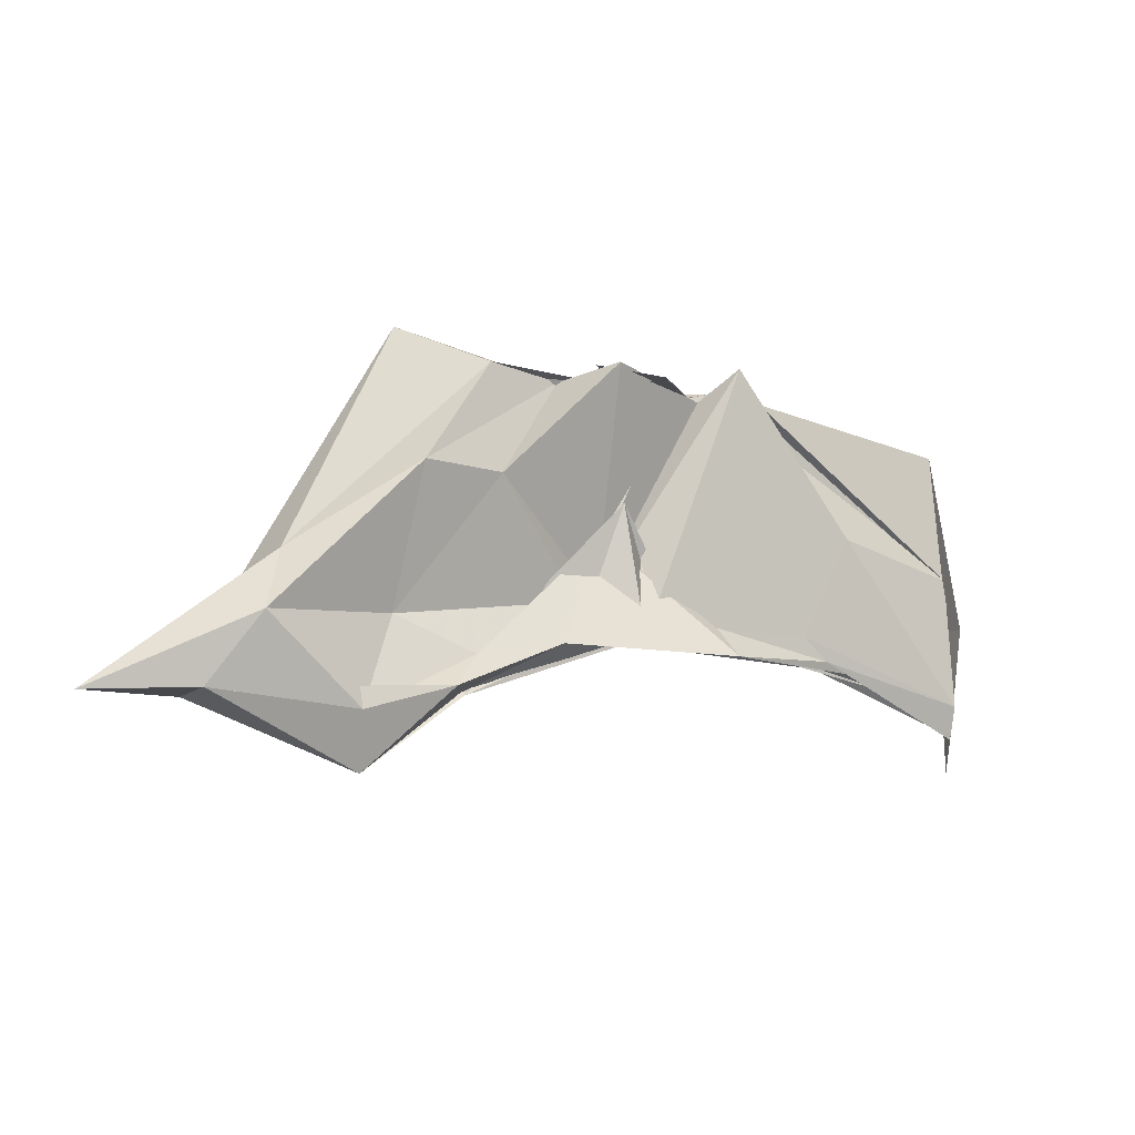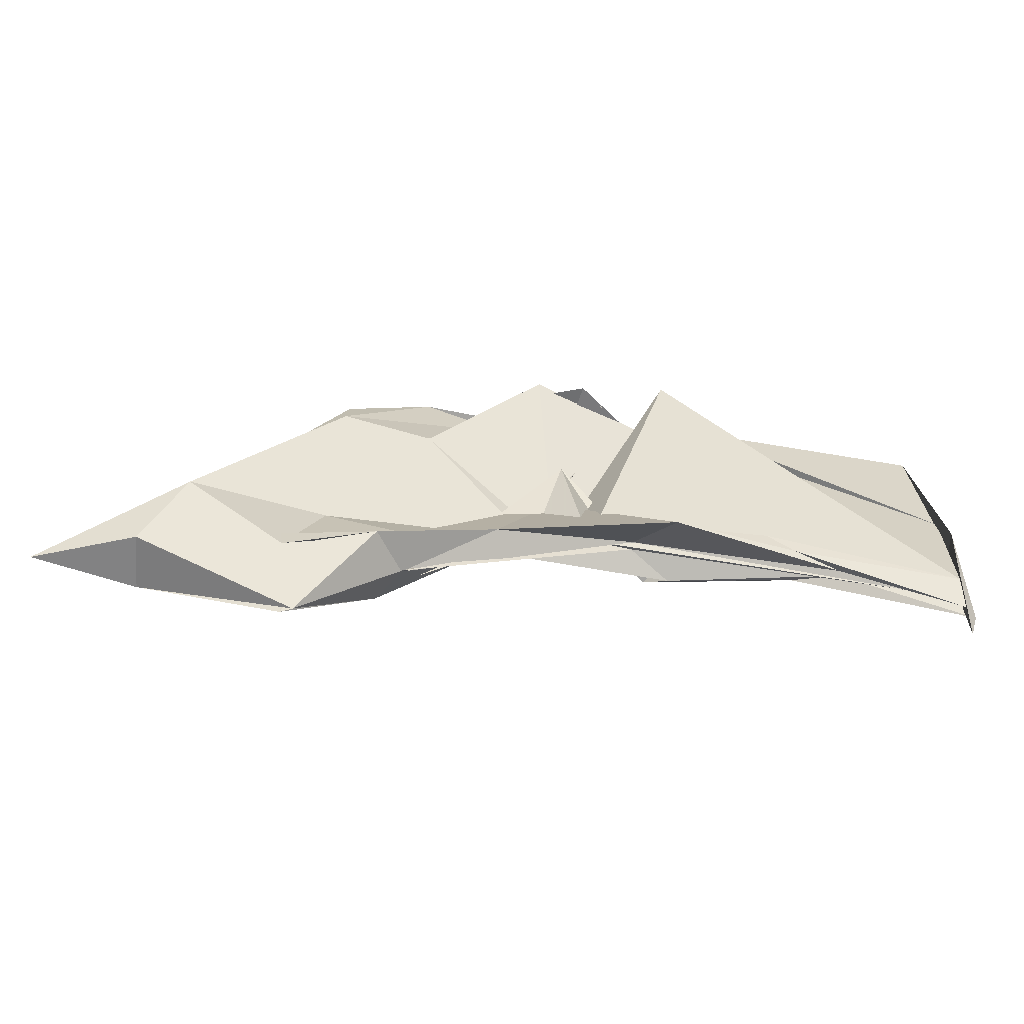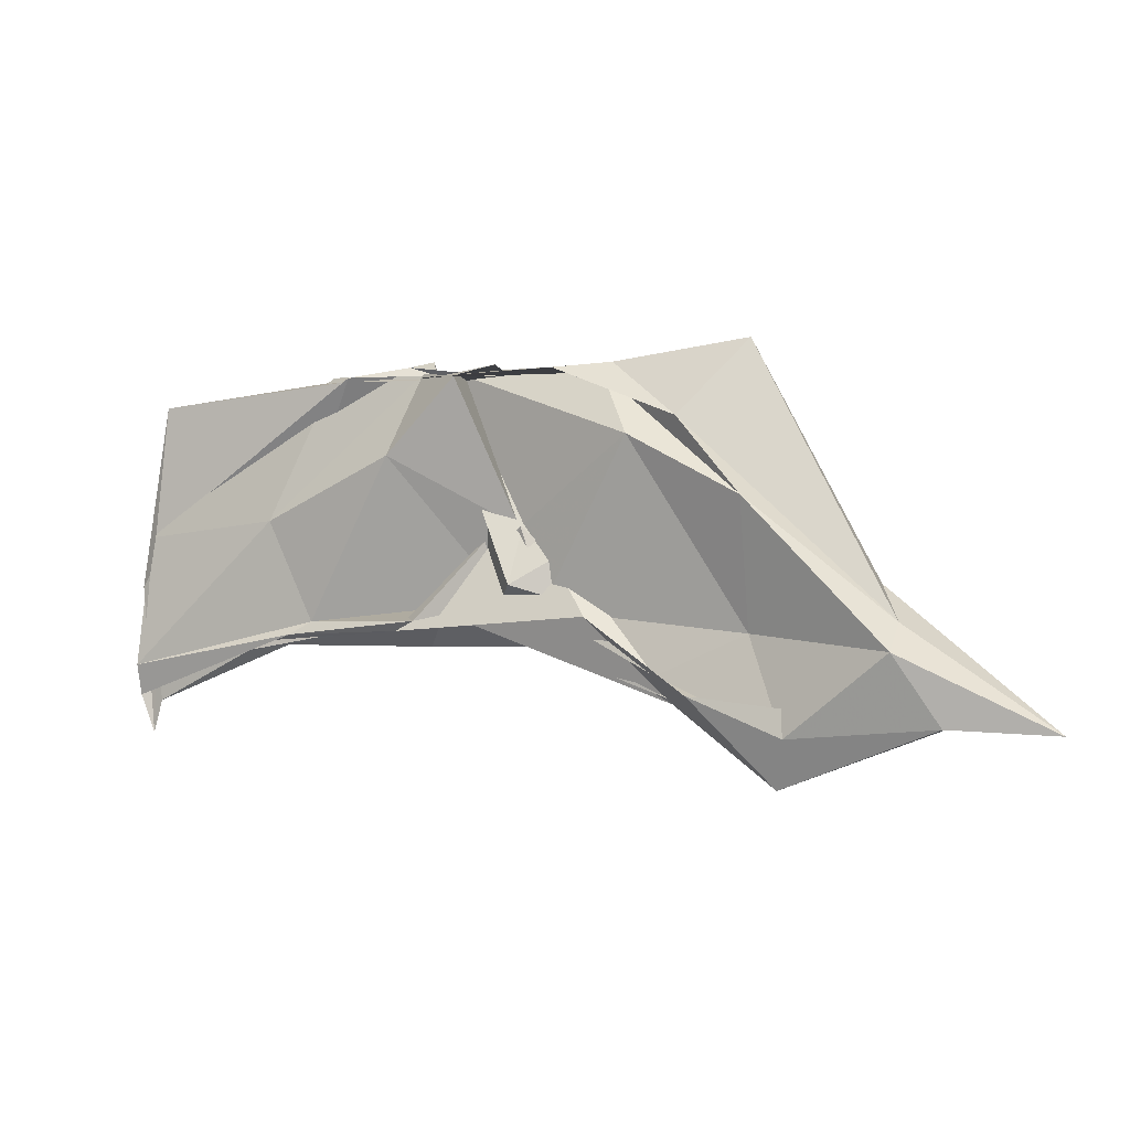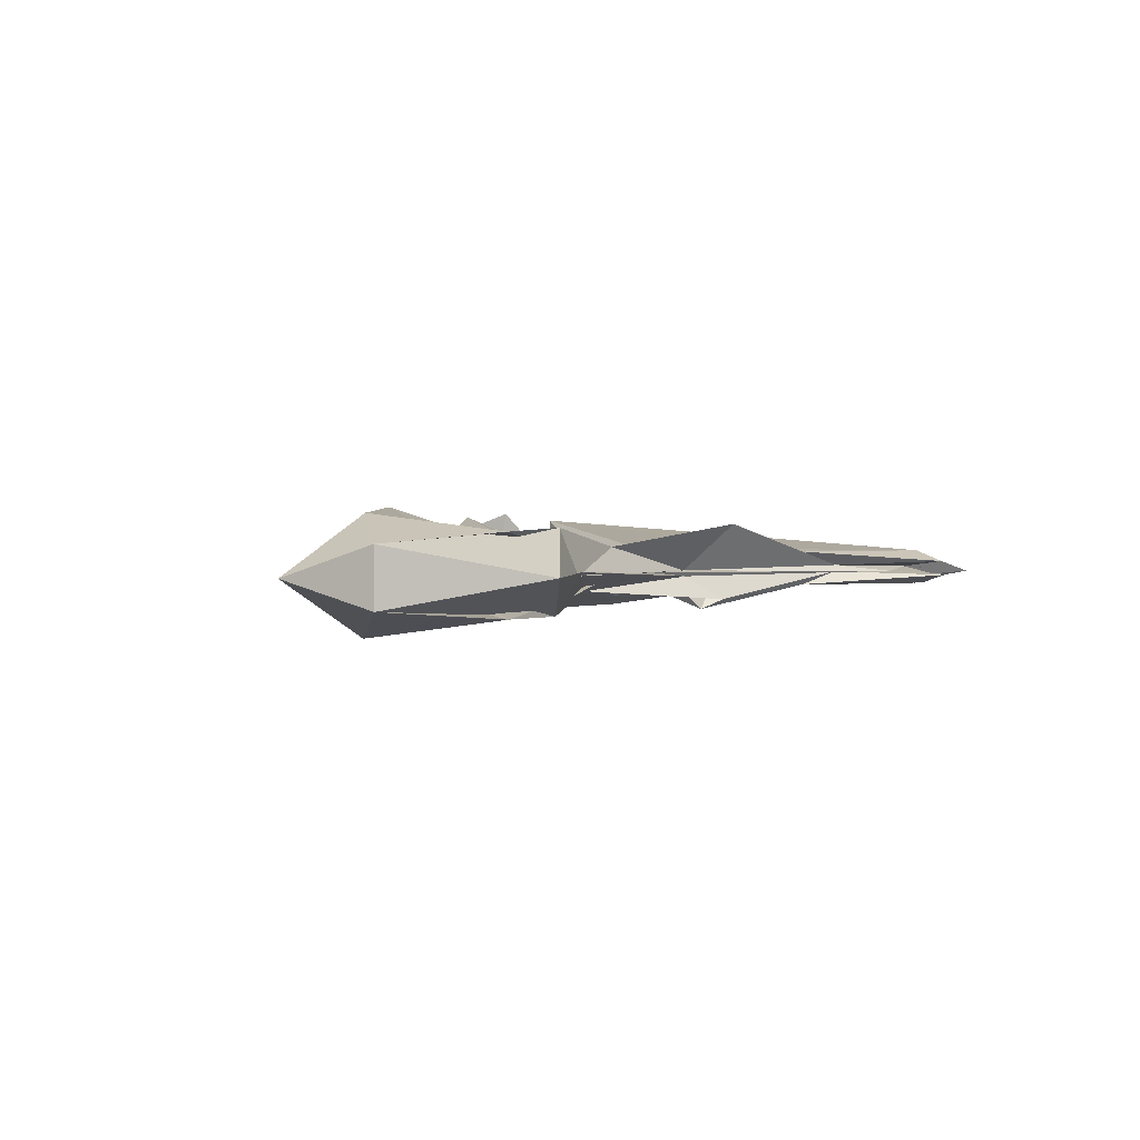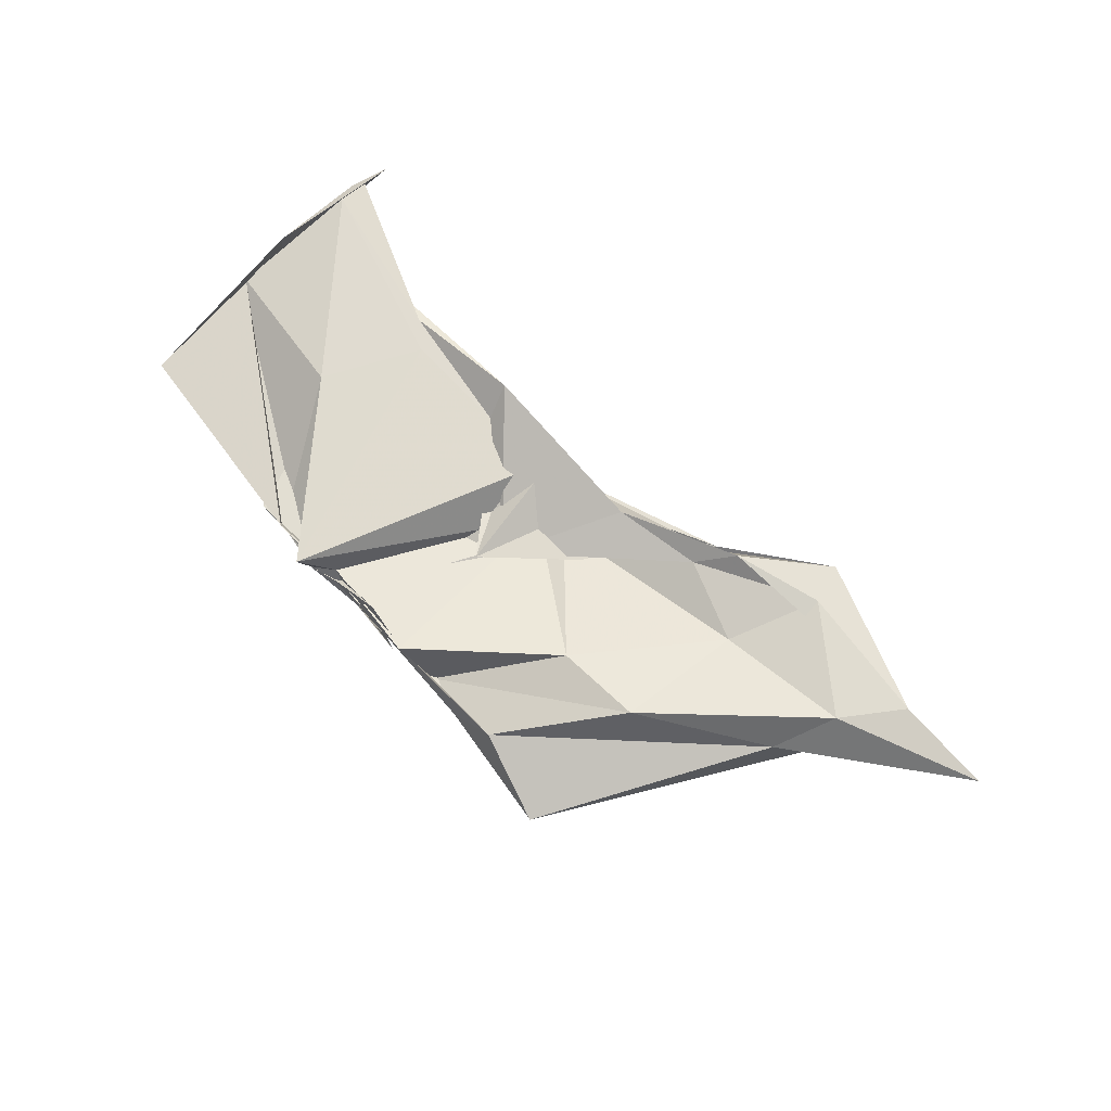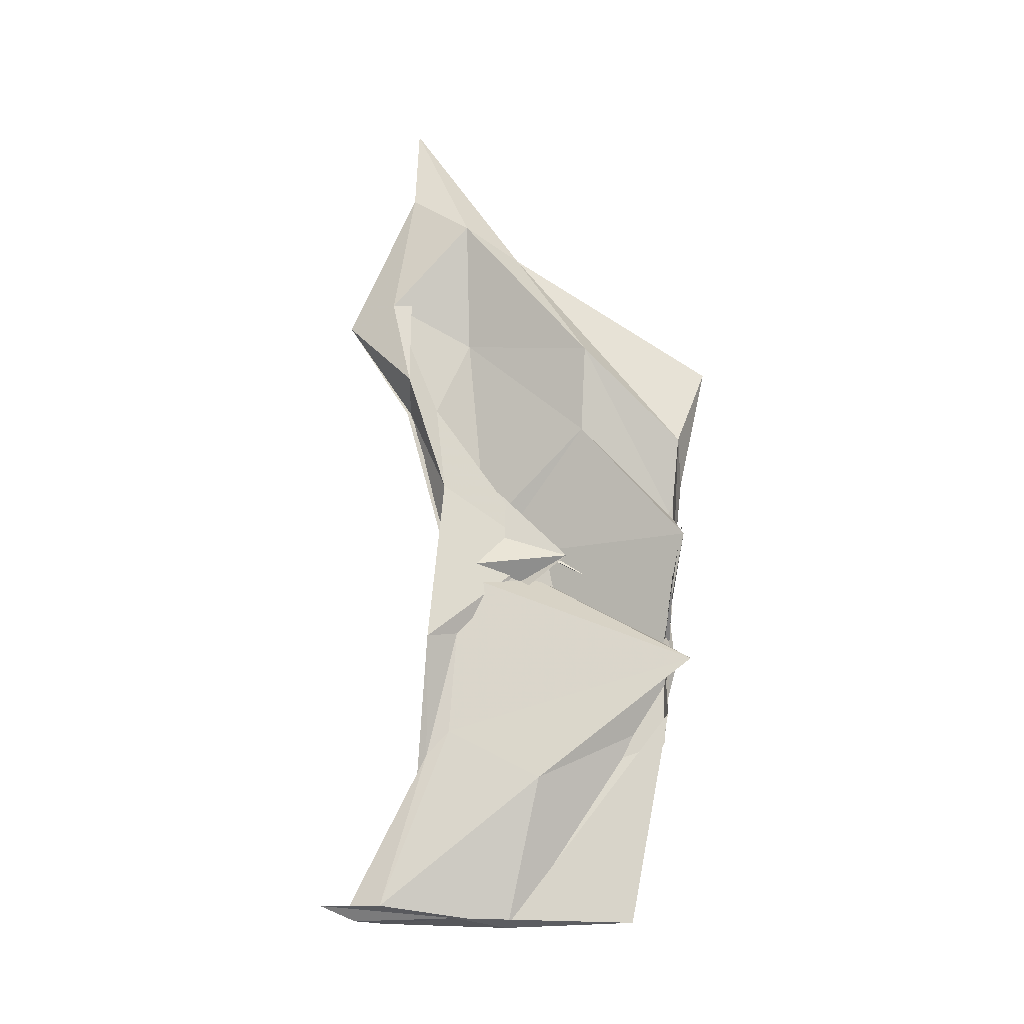
<metadata>
{"format":"obj","ext":"obj","renderer":"f3d","projection":"perspective","resolution":1024,"background":"white","views":[{"elev":-12.5,"azim":149.8,"up":"+Z"},{"elev":-59.9,"azim":175.0,"up":"+Z"},{"elev":-1.9,"azim":22.4,"up":"+Z"},{"elev":0.7,"azim":136.6,"up":"+Y"},{"elev":75.0,"azim":47.1,"up":"+Y"},{"elev":72.8,"azim":-85.0,"up":"+Y"}]}
</metadata>
<code>
v -0.5292 0.004878 0.2462
v -0.4908 -0.003486 0.09329
v -0.3107 -0.002074 0.2636
v -0.3719 0.01414 0.2461
v -0.4306 -0.003058 0.246
v -0.4548 0.03725 0.2529
v -0.5338 0.007941 0.2449
v -0.5506 -1.956e-05 0.256
v -0.5902 -0.01382 0.2492
v -0.5867 0.006114 0.252
v -0.5921 -0.01054 0.2472
v -0.6079 -0.001391 0.2513
v -0.5406 -0.0001311 0.2514
v -0.5022 -0.03382 0.2443
v -0.5149 0.01089 0.2497
v -0.4114 -0.001721 0.2461
v -0.3512 -0.03076 0.2131
v -0.2317 0.01501 0.108
v -0.3132 0.04151 0.1675
v -0.3742 0.02685 0.1702
v -0.4697 -0.02031 0.1087
v -0.5498 0.03548 0.2639
v -0.6453 0.02431 0.1595
v -0.7503 0.0007763 0.1462
v -0.7411 0.0001327 0.2362
v -0.7526 -0.002723 0.1449
v -0.6492 -0.01596 0.1539
v -0.5537 -0.02913 0.1946
v -0.4685 -0.003193 0.1466
v -0.3834 -0.03329 0.2028
v -0.3049 -0.04448 0.1617
v -0.2136 -0.01777 0.08395
v -0.2155 0.03524 0.06621
v -0.3074 0.01069 0.07636
v -0.4497 -0.01109 0.1021
v -0.4932 0.008494 0.08632
v -0.6156 0.0131 0.09009
v -0.7459 0.01198 0.05282
v -0.7526 -0.01205 0.11
v -0.7502 0.01597 0.1079
v -0.7567 -0.01357 0.05552
v -0.6211 -0.00808 0.08537
v -0.4847 0.01179 0.0989
v -0.4529 -0.004126 0.0928
v -0.3085 -0.01644 0.07703
v -0.2138 -0.04042 0.06603
v -0.1175 -0.00263 0.01626
v -0.2832 0.0239 0.01409
v -0.3644 0.01333 0.05609
v -0.4661 -0.008143 0.1472
v -0.5415 0.01539 0.08919
v -0.6347 0.01106 0.07527
v -0.7473 0.003677 0.0303
v -0.7487 -0.003529 0.008155
v -0.7572 -0.007128 0.03445
v -0.6353 -0.01359 0.07652
v -0.5331 -0.03007 0.0854
v -0.4725 0.01219 0.1664
v -0.3695 -0.01865 0.05033
v -0.2832 -0.02932 0.01271
v -0.1866 -0.02266 0.01996
v -0.1867 0.01644 0.02057
v -0.4019 -0.007371 0.2518
v -0.4683 0.0004059 0.2494
v -0.5229 -0.003262 0.2478
v -0.5083 -0.007652 0.2495
v -0.5307 0.00104 0.25
v -0.533 -0.002739 0.246
v -0.5377 0.003883 0.2486
v -0.5297 -0.003242 0.2474
v -0.5382 -0.01294 0.2471
v -0.4339 -0.03274 0.2468
v -0.5249 -0.001258 0.2485
v -0.4442 0.02472 0.2524
v -0.4883 0.03975 0.2469
v -0.4725 -0.03438 0.2502
v -0.4976 -0.002156 0.2506
v -0.3445 0.02698 0.03315
v -0.4258 0.01471 0.06829
v -0.5487 0.0312 0.06828
v -0.6666 0.0009081 0.06987
v -0.749 -0.0004724 0.06739
v -0.6679 -0.004034 0.0718
v -0.5492 -0.02318 0.07888
v -0.4192 -0.01559 0.08788
v -0.3457 -0.02973 0.03838
v -0.2945 -0.00392 -0.02057
v -0.3626 -0.00416 0.03462
v -0.5231 -0.002289 0.09343
v -0.7183 -0.003913 0.0582
v -0.5221 -0.00643 0.09037
v -0.3635 -0.001508 0.03208
f 3 18 4
f 4 18 19
f 4 19 5
f 5 19 20
f 5 20 6
f 6 20 21
f 6 21 7
f 7 21 22
f 7 22 8
f 8 22 23
f 8 23 9
f 9 23 24
f 9 24 10
f 10 24 25
f 10 25 11
f 11 25 26
f 11 26 12
f 12 26 27
f 12 27 13
f 13 27 28
f 13 28 14
f 14 28 29
f 14 29 15
f 15 29 30
f 15 30 16
f 16 30 31
f 16 31 17
f 17 31 32
f 17 32 3
f 3 32 18
f 18 33 19
f 19 33 34
f 19 34 20
f 20 34 35
f 20 35 21
f 21 35 36
f 21 36 22
f 22 36 37
f 22 37 23
f 23 37 38
f 23 38 24
f 24 38 39
f 24 39 25
f 25 39 40
f 25 40 26
f 26 40 41
f 26 41 27
f 27 41 42
f 27 42 28
f 28 42 43
f 28 43 29
f 29 43 44
f 29 44 30
f 30 44 45
f 30 45 31
f 31 45 46
f 31 46 32
f 32 46 47
f 32 47 18
f 18 47 33
f 33 48 34
f 34 48 49
f 34 49 35
f 35 49 50
f 35 50 36
f 36 50 51
f 36 51 37
f 37 51 52
f 37 52 38
f 38 52 53
f 38 53 39
f 39 53 54
f 39 54 40
f 40 54 55
f 40 55 41
f 41 55 56
f 41 56 42
f 42 56 57
f 42 57 43
f 43 57 58
f 43 58 44
f 44 58 59
f 44 59 45
f 45 59 60
f 45 60 46
f 46 60 61
f 46 61 47
f 47 61 62
f 47 62 33
f 33 62 48
f 63 64 73
f 64 74 73
f 64 65 74
f 65 66 74
f 66 75 74
f 66 67 75
f 67 68 75
f 68 76 75
f 68 69 76
f 69 70 76
f 70 77 76
f 70 71 77
f 71 72 77
f 72 73 77
f 72 63 73
f 78 88 79
f 79 88 89
f 79 89 80
f 80 89 81
f 81 89 90
f 81 90 82
f 82 90 83
f 83 90 91
f 83 91 84
f 84 91 85
f 85 91 92
f 85 92 86
f 86 92 87
f 87 92 88
f 87 88 78
f 3 4 63
f 63 4 64
f 4 5 64
f 64 5 65
f 5 6 65
f 6 7 65
f 65 7 66
f 7 8 66
f 66 8 67
f 8 9 67
f 9 10 67
f 67 10 68
f 10 11 68
f 68 11 69
f 11 12 69
f 12 13 69
f 69 13 70
f 13 14 70
f 70 14 71
f 14 15 71
f 15 16 71
f 71 16 72
f 16 17 72
f 72 17 63
f 17 3 63
f 48 78 49
f 49 78 79
f 49 79 50
f 50 79 80
f 50 80 51
f 51 80 52
f 52 80 81
f 52 81 53
f 53 81 82
f 53 82 54
f 54 82 55
f 55 82 83
f 55 83 56
f 56 83 84
f 56 84 57
f 57 84 58
f 58 84 85
f 58 85 59
f 59 85 86
f 59 86 60
f 60 86 61
f 61 86 87
f 61 87 62
f 62 87 78
f 62 78 48
f 73 74 1
f 74 75 1
f 75 76 1
f 76 77 1
f 77 73 1
f 89 88 2
f 90 89 2
f 91 90 2
f 92 91 2
f 88 92 2

</code>
